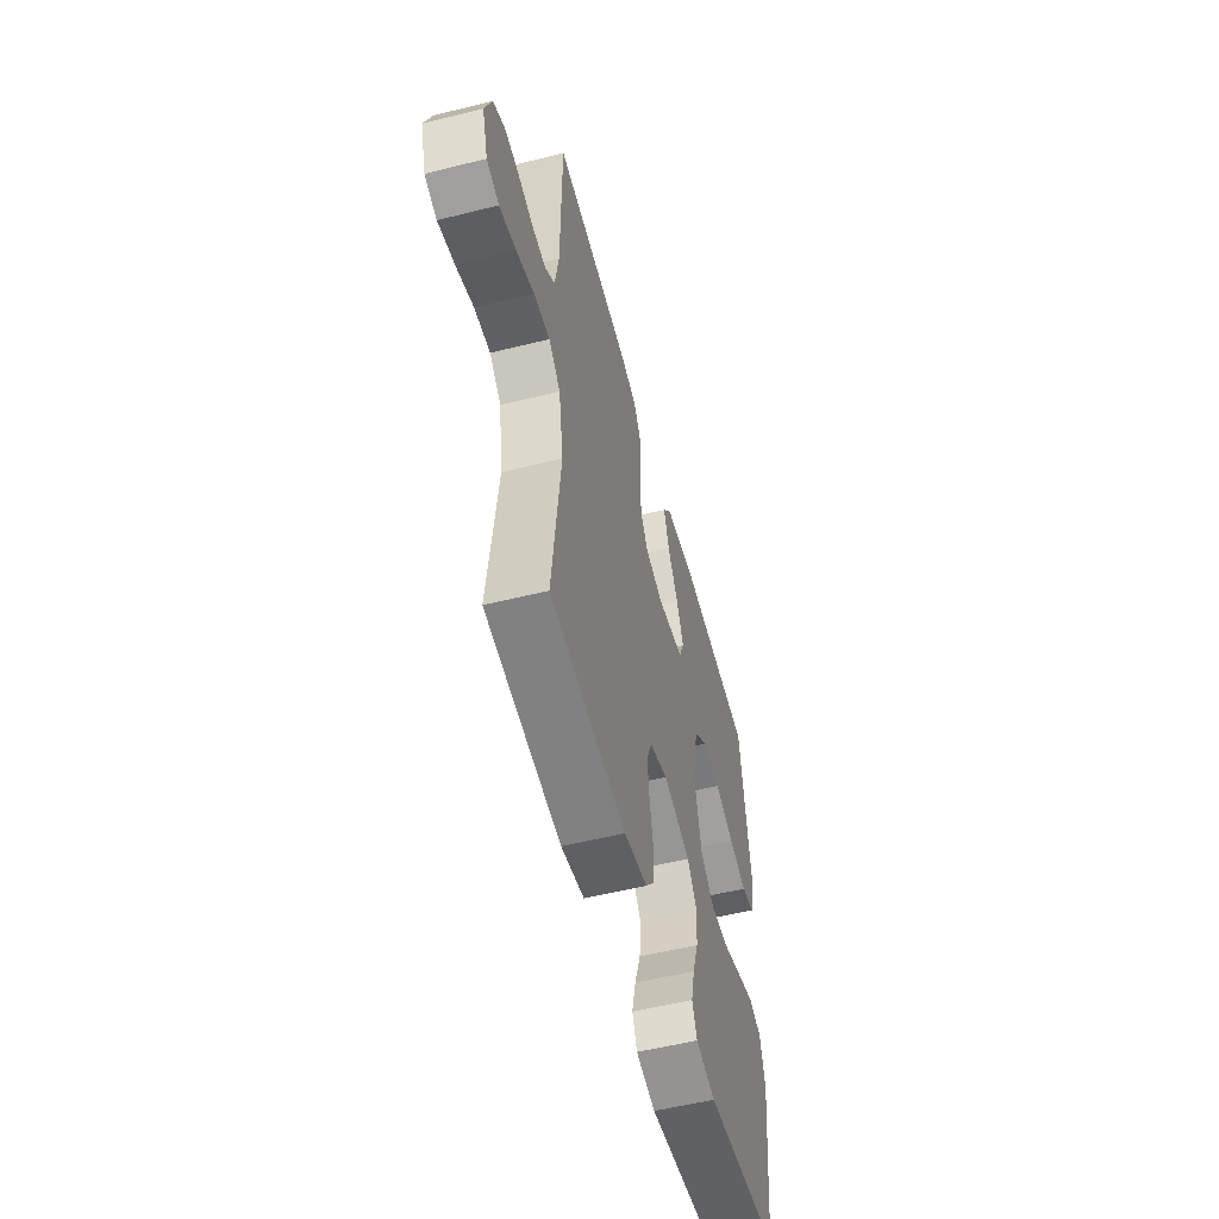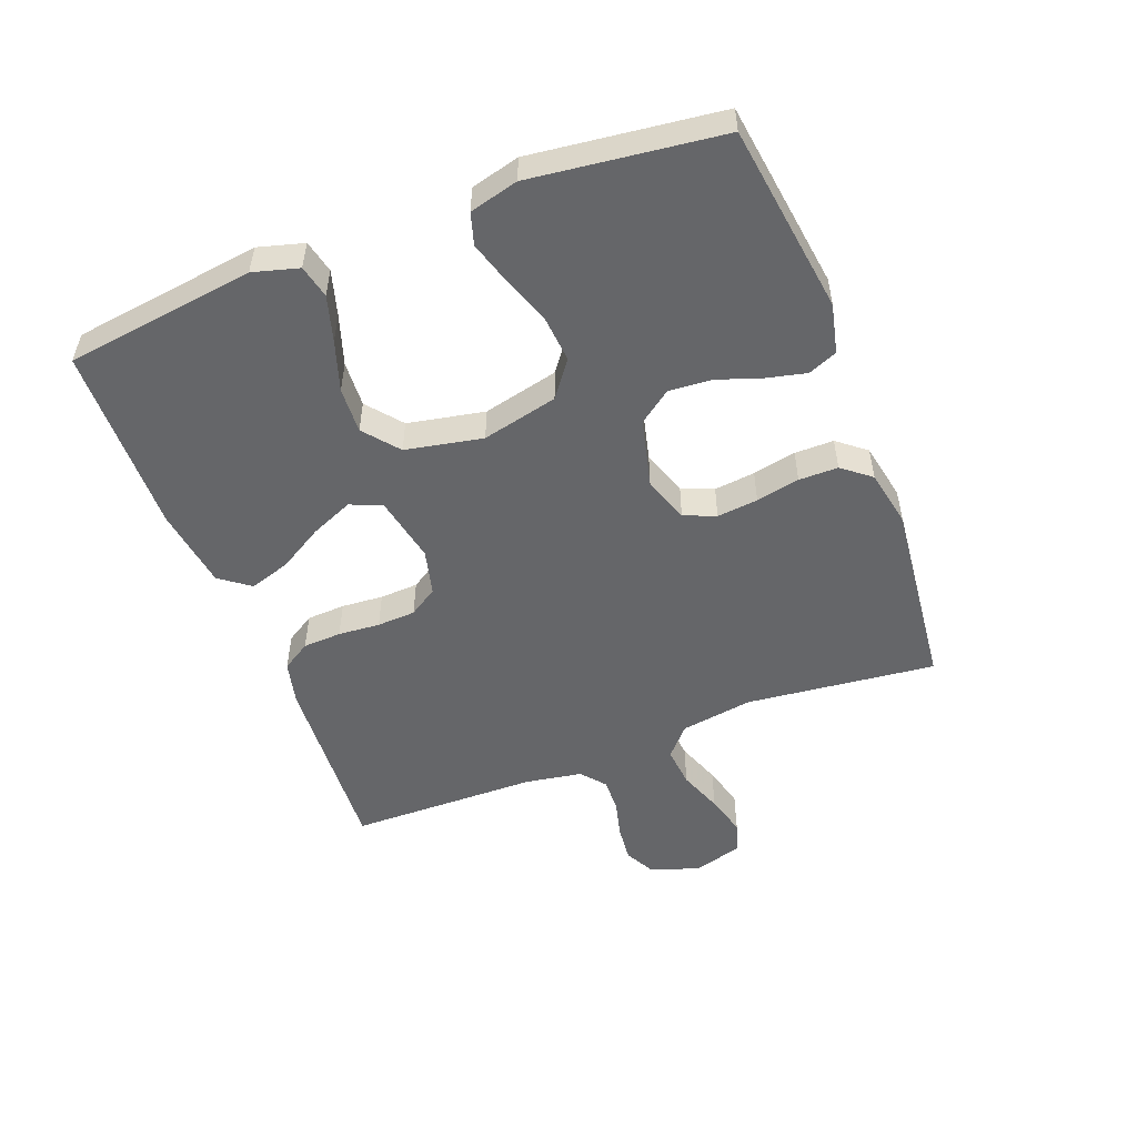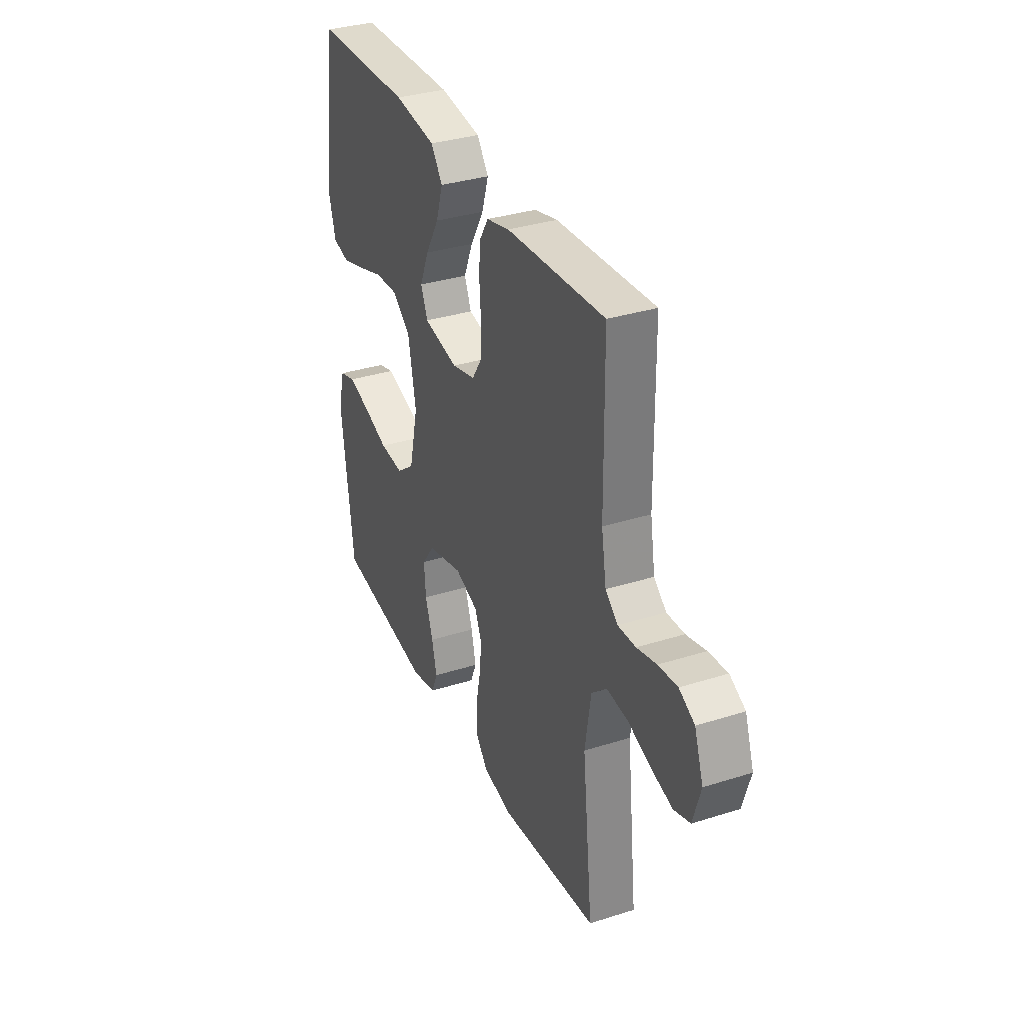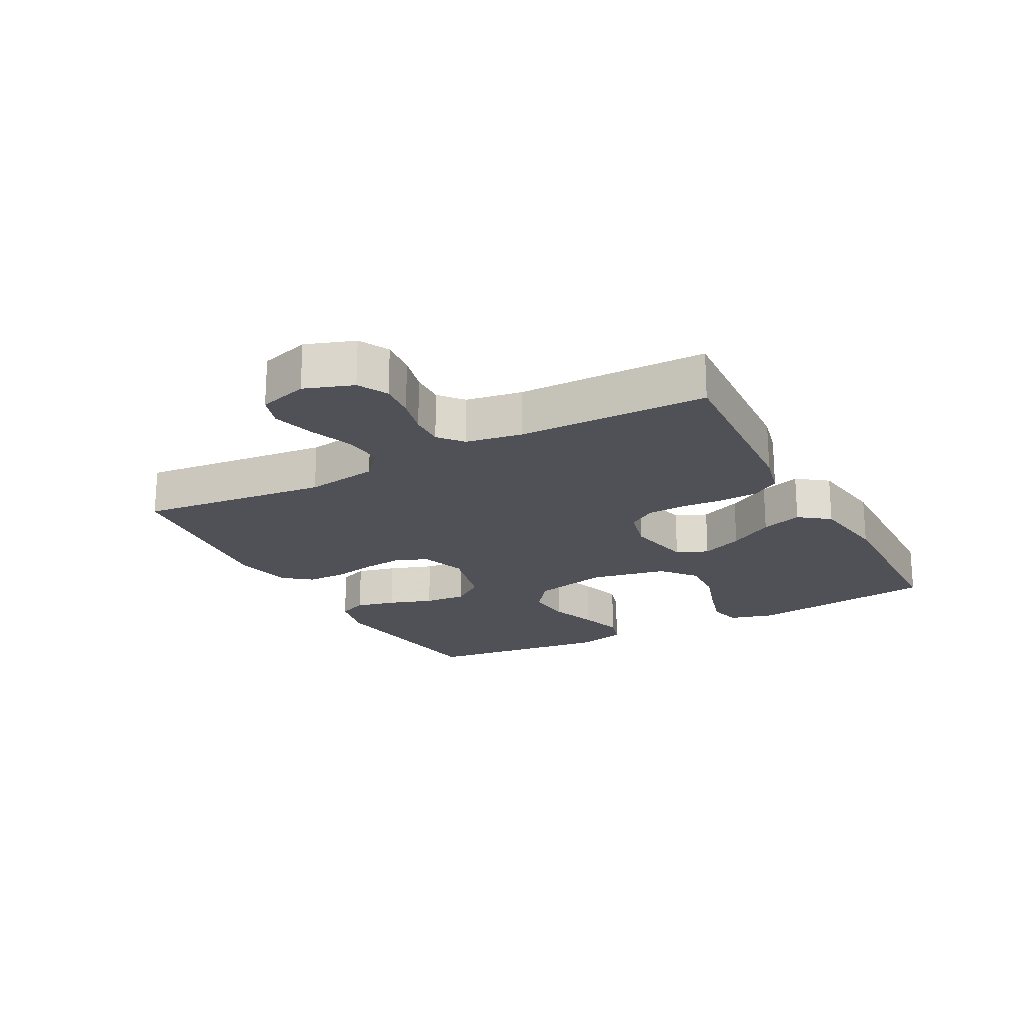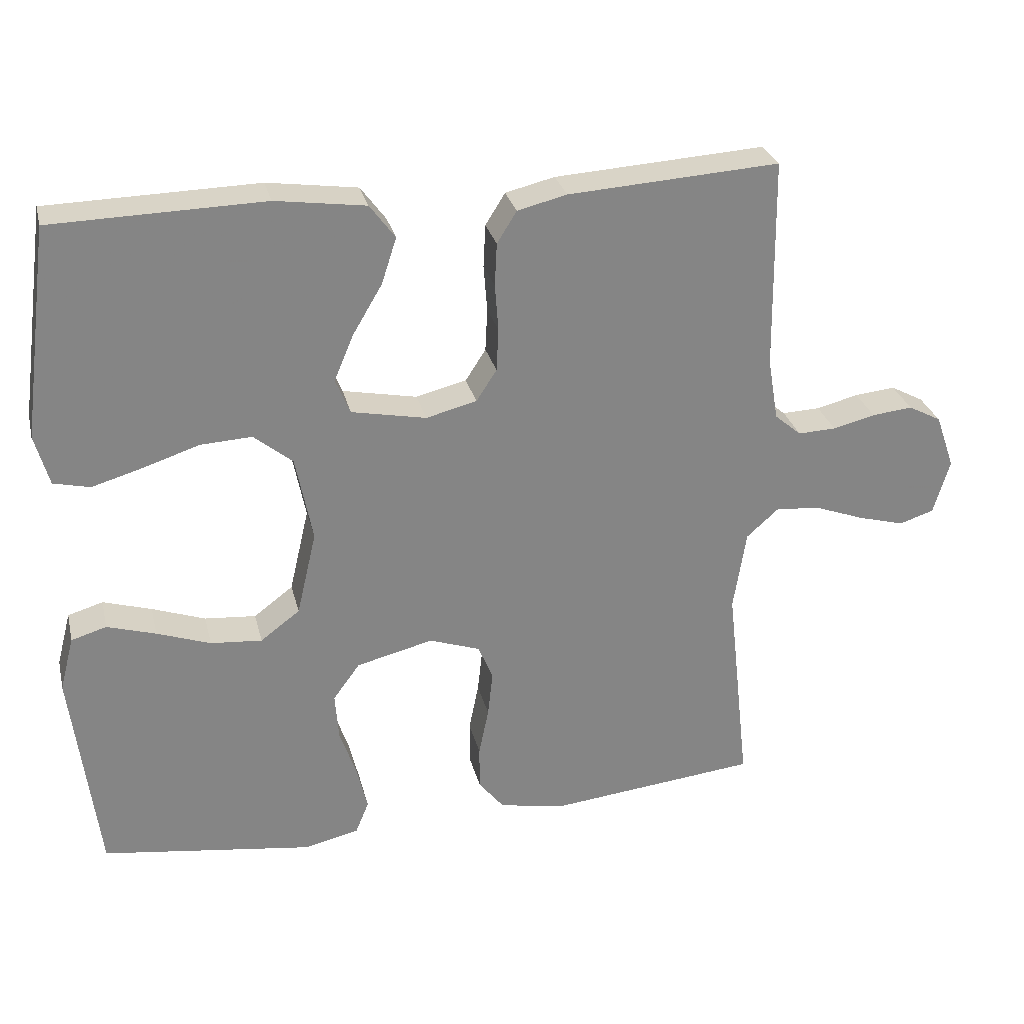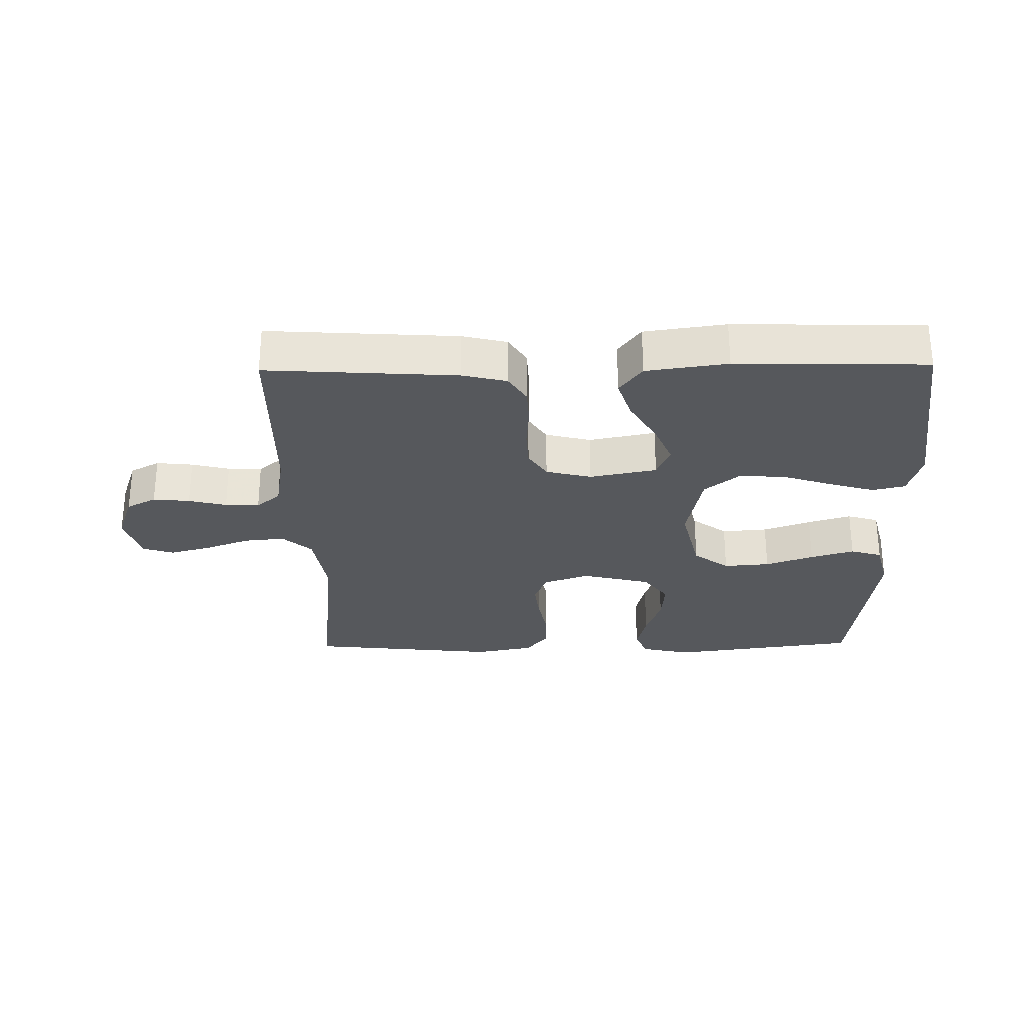
<metadata>
{"format":"obj","ext":"obj","renderer":"f3d","projection":"perspective","resolution":1024,"background":"white","views":[{"elev":-54.7,"azim":-75.2,"up":"+Z"},{"elev":-51.9,"azim":111.0,"up":"+Y"},{"elev":33.9,"azim":-113.3,"up":"+Z"},{"elev":-20.4,"azim":-61.8,"up":"+Y"},{"elev":28.6,"azim":166.6,"up":"+Z"},{"elev":-28.2,"azim":0.9,"up":"+Y"}]}
</metadata>
<code>
v -0.5 0.07 0.5
v -0.2 0.07 0.481
v -0.13 0.07 0.464
v -0.102 0.07 0.419
v -0.099 0.07 0.358
v -0.104 0.07 0.292
v -0.101 0.07 0.231
v -0.072 0.07 0.186
v 0 0.07 0.168
v 0.106 0.07 0.189
v 0.127 0.07 0.239
v 0.099 0.07 0.305
v 0.057 0.07 0.376
v 0.036 0.07 0.441
v 0.072 0.07 0.489
v 0.2 0.07 0.507
v 0.5 0.07 0.5
v 0.54 0.07 0.2
v 0.52 0.07 0.128
v 0.468 0.07 0.116
v 0.396 0.07 0.137
v 0.317 0.07 0.163
v 0.244 0.07 0.167
v 0.189 0.07 0.122
v 0.165 0.07 0
v 0.193 0.07 -0.12
v 0.249 0.07 -0.162
v 0.322 0.07 -0.156
v 0.398 0.07 -0.129
v 0.467 0.07 -0.108
v 0.517 0.07 -0.123
v 0.537 0.07 -0.2
v 0.5 0.07 -0.5
v 0.2 0.07 -0.541
v 0.122 0.07 -0.523
v 0.103 0.07 -0.477
v 0.118 0.07 -0.414
v 0.142 0.07 -0.344
v 0.147 0.07 -0.277
v 0.109 0.07 -0.225
v 0 0.07 -0.198
v -0.072 0.07 -0.223
v -0.093 0.07 -0.273
v -0.086 0.07 -0.338
v -0.072 0.07 -0.407
v -0.072 0.07 -0.469
v -0.108 0.07 -0.514
v -0.2 0.07 -0.532
v -0.5 0.07 -0.5
v -0.467 0.07 -0.2
v -0.485 0.07 -0.085
v -0.531 0.07 -0.044
v -0.595 0.07 -0.05
v -0.665 0.07 -0.076
v -0.731 0.07 -0.094
v -0.78 0.07 -0.078
v -0.803 0.07 0
v -0.776 0.07 0.077
v -0.729 0.07 0.102
v -0.671 0.07 0.096
v -0.611 0.07 0.081
v -0.557 0.07 0.079
v -0.519 0.07 0.111
v -0.504 0.07 0.2
v -0.5 0 0.5
v -0.2 0 0.481
v -0.13 0 0.464
v -0.102 0 0.419
v -0.099 0 0.358
v -0.104 0 0.292
v -0.101 0 0.231
v -0.072 0 0.186
v 0 0 0.168
v 0.106 0 0.189
v 0.127 0 0.239
v 0.099 0 0.305
v 0.057 0 0.376
v 0.036 0 0.441
v 0.072 0 0.489
v 0.2 0 0.507
v 0.5 0 0.5
v 0.54 0 0.2
v 0.52 0 0.128
v 0.468 0 0.116
v 0.396 0 0.137
v 0.317 0 0.163
v 0.244 0 0.167
v 0.189 0 0.122
v 0.165 0 0
v 0.193 0 -0.12
v 0.249 0 -0.162
v 0.322 0 -0.156
v 0.398 0 -0.129
v 0.467 0 -0.108
v 0.517 0 -0.123
v 0.537 0 -0.2
v 0.5 0 -0.5
v 0.2 0 -0.541
v 0.122 0 -0.523
v 0.103 0 -0.477
v 0.118 0 -0.414
v 0.142 0 -0.344
v 0.147 0 -0.277
v 0.109 0 -0.225
v 0 0 -0.198
v -0.072 0 -0.223
v -0.093 0 -0.273
v -0.086 0 -0.338
v -0.072 0 -0.407
v -0.072 0 -0.469
v -0.108 0 -0.514
v -0.2 0 -0.532
v -0.5 0 -0.5
v -0.467 0 -0.2
v -0.485 0 -0.085
v -0.531 0 -0.044
v -0.595 0 -0.05
v -0.665 0 -0.076
v -0.731 0 -0.094
v -0.78 0 -0.078
v -0.803 0 0
v -0.776 0 0.077
v -0.729 0 0.102
v -0.671 0 0.096
v -0.611 0 0.081
v -0.557 0 0.079
v -0.519 0 0.111
v -0.504 0 0.2
f 59 60 61
f 58 59 61
f 57 58 61
f 56 57 61
f 55 56 61
f 54 55 61
f 53 54 61
f 52 53 61 62
f 51 52 62 63
f 48 49 50
f 47 48 50
f 46 47 50
f 45 46 50
f 44 45 50
f 43 44 50 51
f 51 63 64
f 43 51 64
f 42 43 64
f 36 37 38
f 35 36 38
f 34 35 38
f 33 34 38
f 32 33 38
f 31 32 38
f 30 31 38
f 29 30 38
f 28 29 38
f 27 28 38 39
f 26 27 39 40
f 20 21 22
f 19 20 22
f 18 19 22
f 17 18 22
f 16 17 22
f 15 16 22
f 14 15 22
f 13 14 22
f 12 13 22
f 11 12 22 23
f 10 11 23 24
f 4 5 6
f 3 4 6
f 2 3 6
f 1 2 6
f 64 1 6
f 64 6 7
f 64 7 8
f 42 64 8
f 41 42 8
f 41 8 9
f 40 41 9
f 26 40 9
f 25 26 9
f 9 10 24 25
f 125 124 123
f 125 123 122
f 125 122 121
f 125 121 120
f 125 120 119
f 125 119 118
f 125 118 117
f 126 125 117 116
f 127 126 116 115
f 114 113 112
f 114 112 111
f 114 111 110
f 114 110 109
f 114 109 108
f 115 114 108 107
f 128 127 115
f 128 115 107
f 128 107 106
f 102 101 100
f 102 100 99
f 102 99 98
f 102 98 97
f 102 97 96
f 102 96 95
f 102 95 94
f 102 94 93
f 102 93 92
f 103 102 92 91
f 104 103 91 90
f 86 85 84
f 86 84 83
f 86 83 82
f 86 82 81
f 86 81 80
f 86 80 79
f 86 79 78
f 86 78 77
f 86 77 76
f 87 86 76 75
f 88 87 75 74
f 70 69 68
f 70 68 67
f 70 67 66
f 70 66 65
f 70 65 128
f 71 70 128
f 72 71 128
f 72 128 106
f 72 106 105
f 73 72 105
f 73 105 104
f 73 104 90
f 73 90 89
f 89 88 74 73
f 1 65 66 2
f 2 66 67 3
f 3 67 68 4
f 4 68 69 5
f 5 69 70 6
f 6 70 71 7
f 7 71 72 8
f 8 72 73 9
f 9 73 74 10
f 10 74 75 11
f 11 75 76 12
f 12 76 77 13
f 13 77 78 14
f 14 78 79 15
f 15 79 80 16
f 16 80 81 17
f 17 81 82 18
f 18 82 83 19
f 19 83 84 20
f 20 84 85 21
f 21 85 86 22
f 22 86 87 23
f 23 87 88 24
f 24 88 89 25
f 25 89 90 26
f 26 90 91 27
f 27 91 92 28
f 28 92 93 29
f 29 93 94 30
f 30 94 95 31
f 31 95 96 32
f 32 96 97 33
f 33 97 98 34
f 34 98 99 35
f 35 99 100 36
f 36 100 101 37
f 37 101 102 38
f 38 102 103 39
f 39 103 104 40
f 40 104 105 41
f 41 105 106 42
f 42 106 107 43
f 43 107 108 44
f 44 108 109 45
f 45 109 110 46
f 46 110 111 47
f 47 111 112 48
f 48 112 113 49
f 49 113 114 50
f 50 114 115 51
f 51 115 116 52
f 52 116 117 53
f 53 117 118 54
f 54 118 119 55
f 55 119 120 56
f 56 120 121 57
f 57 121 122 58
f 58 122 123 59
f 59 123 124 60
f 60 124 125 61
f 61 125 126 62
f 62 126 127 63
f 63 127 128 64
f 64 128 65 1

</code>
